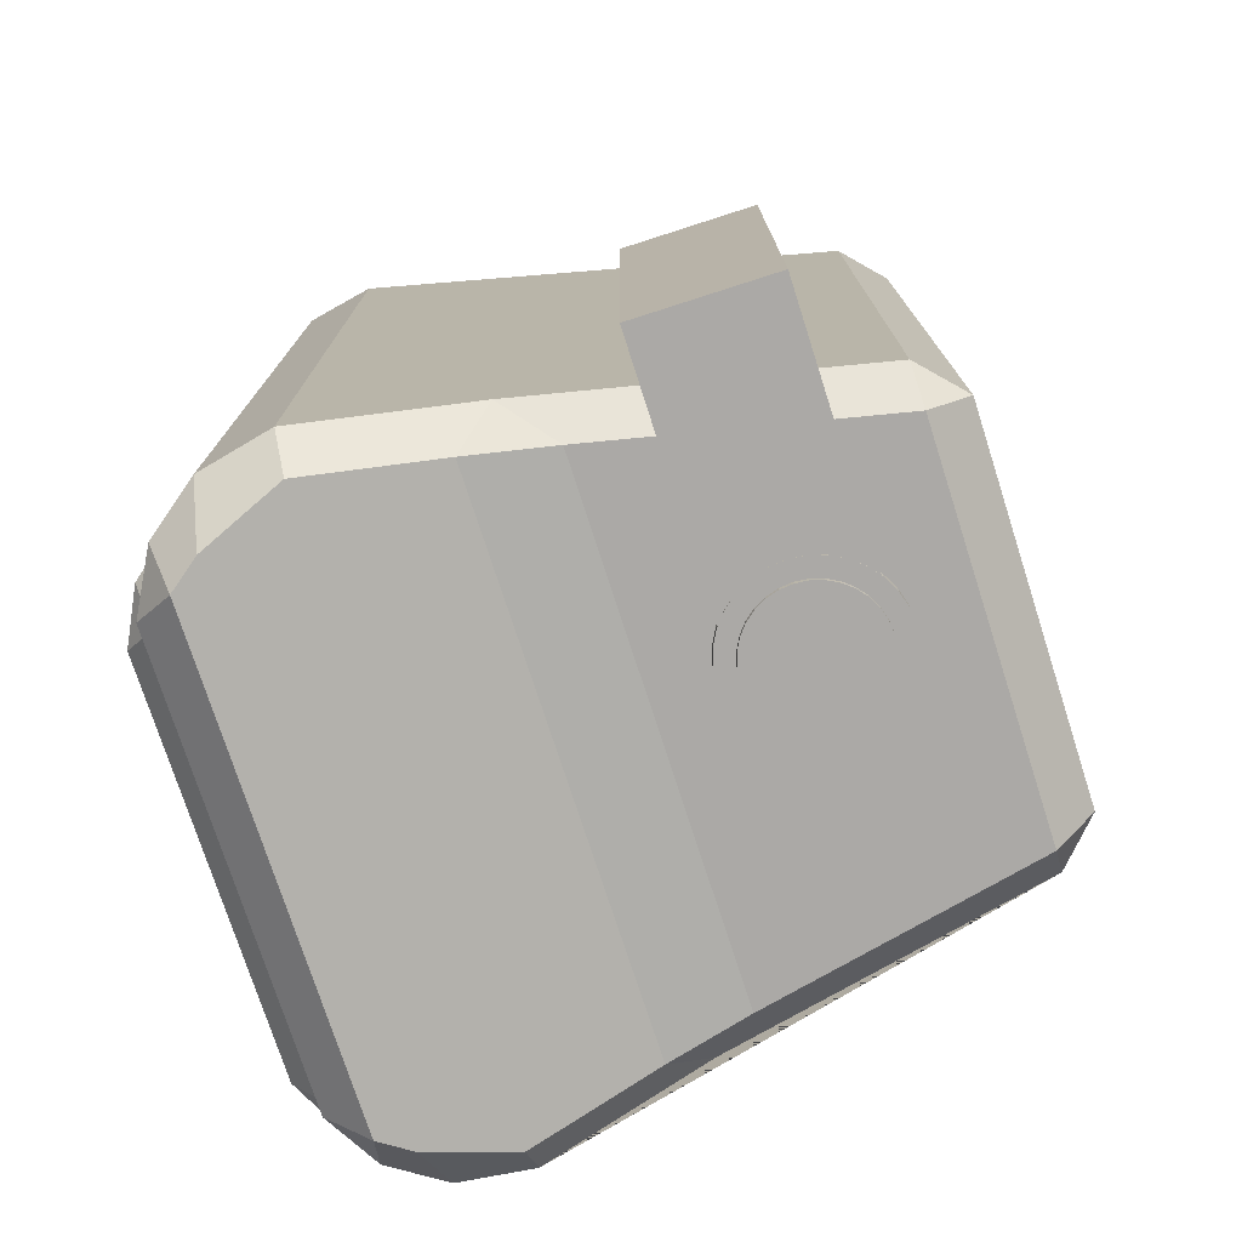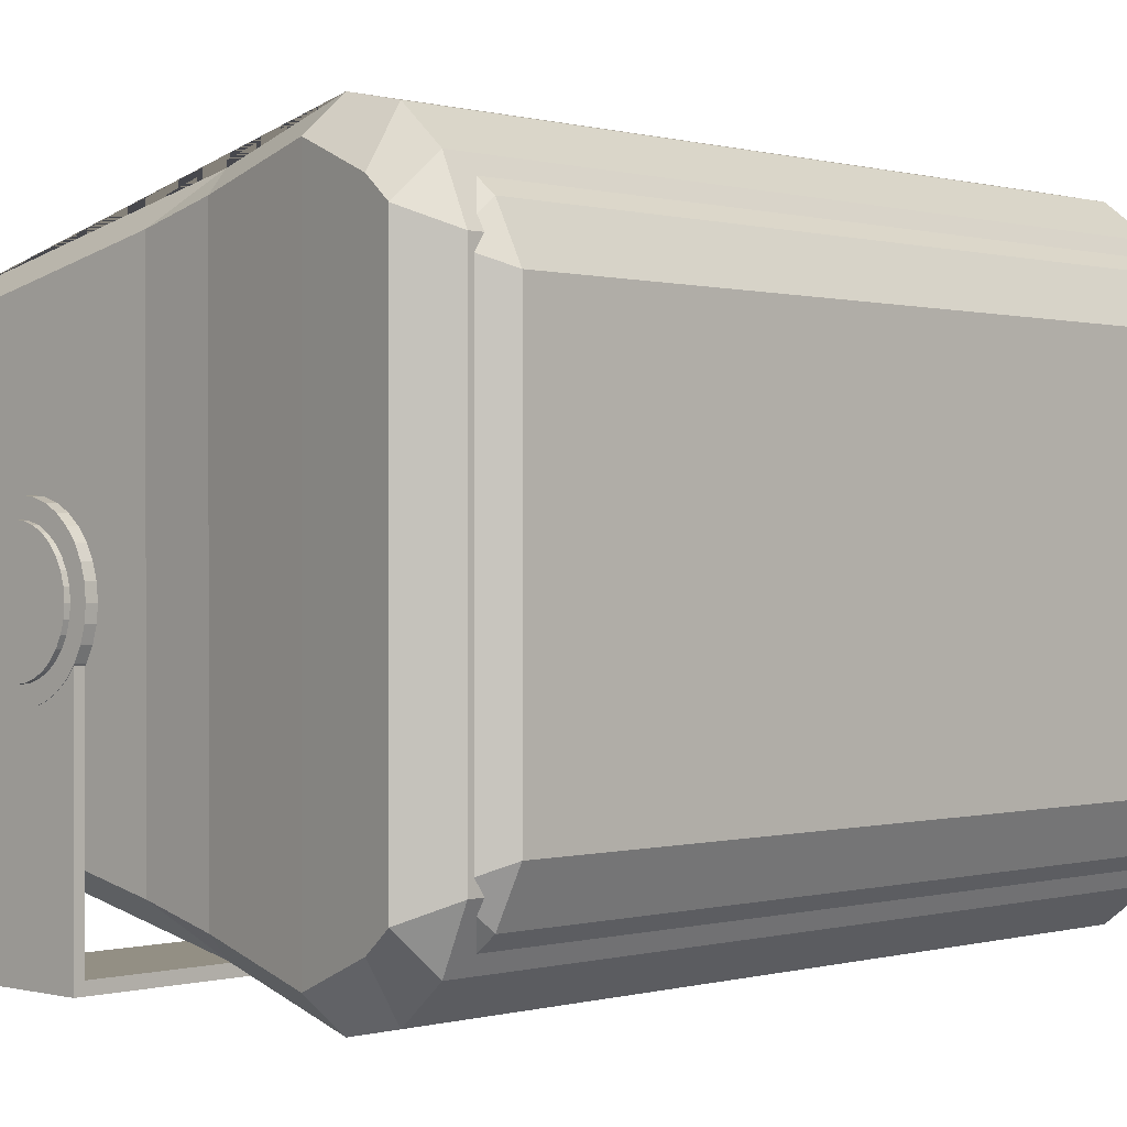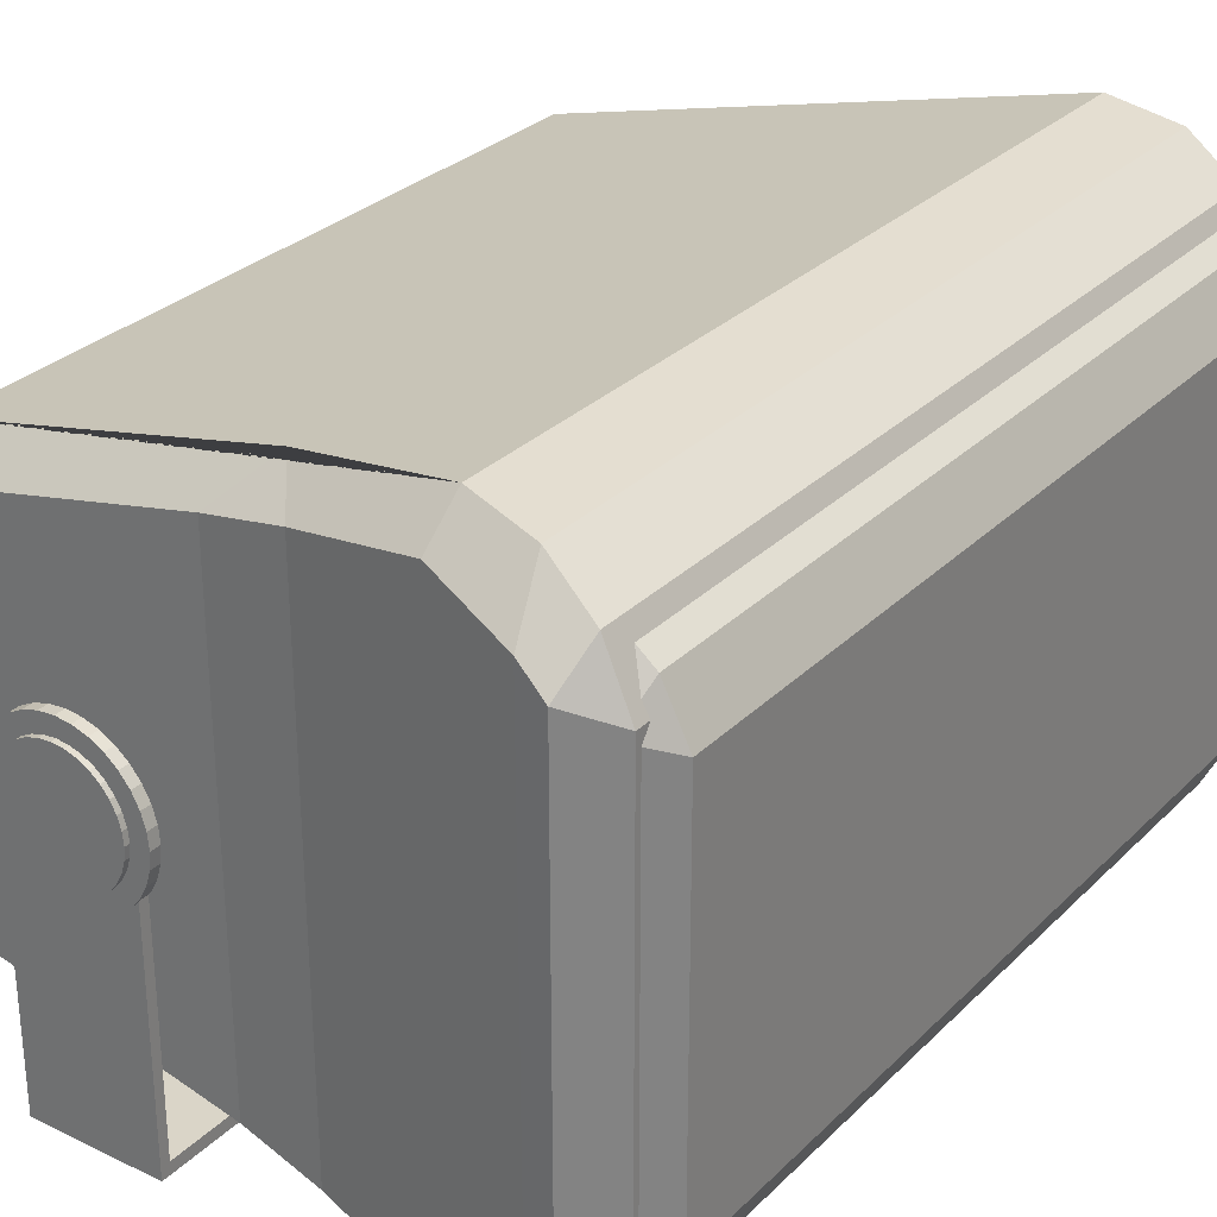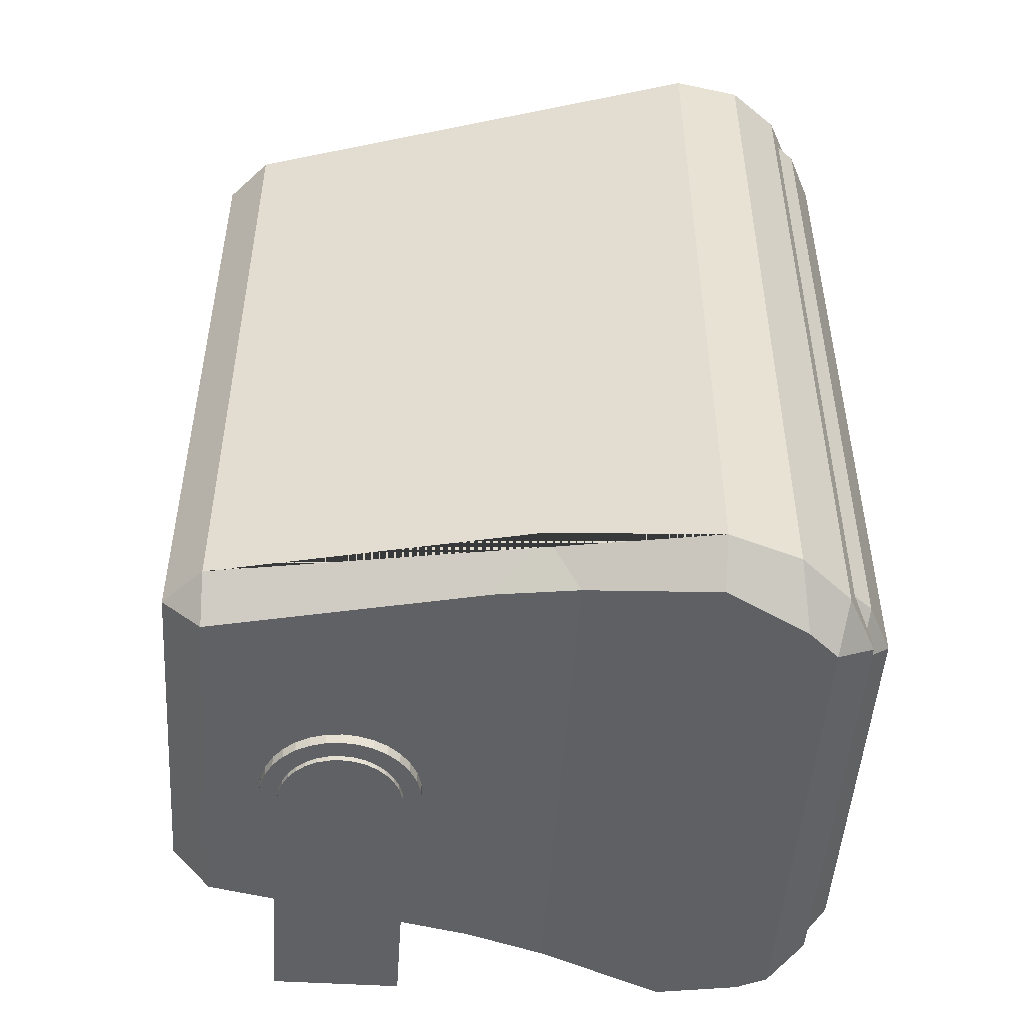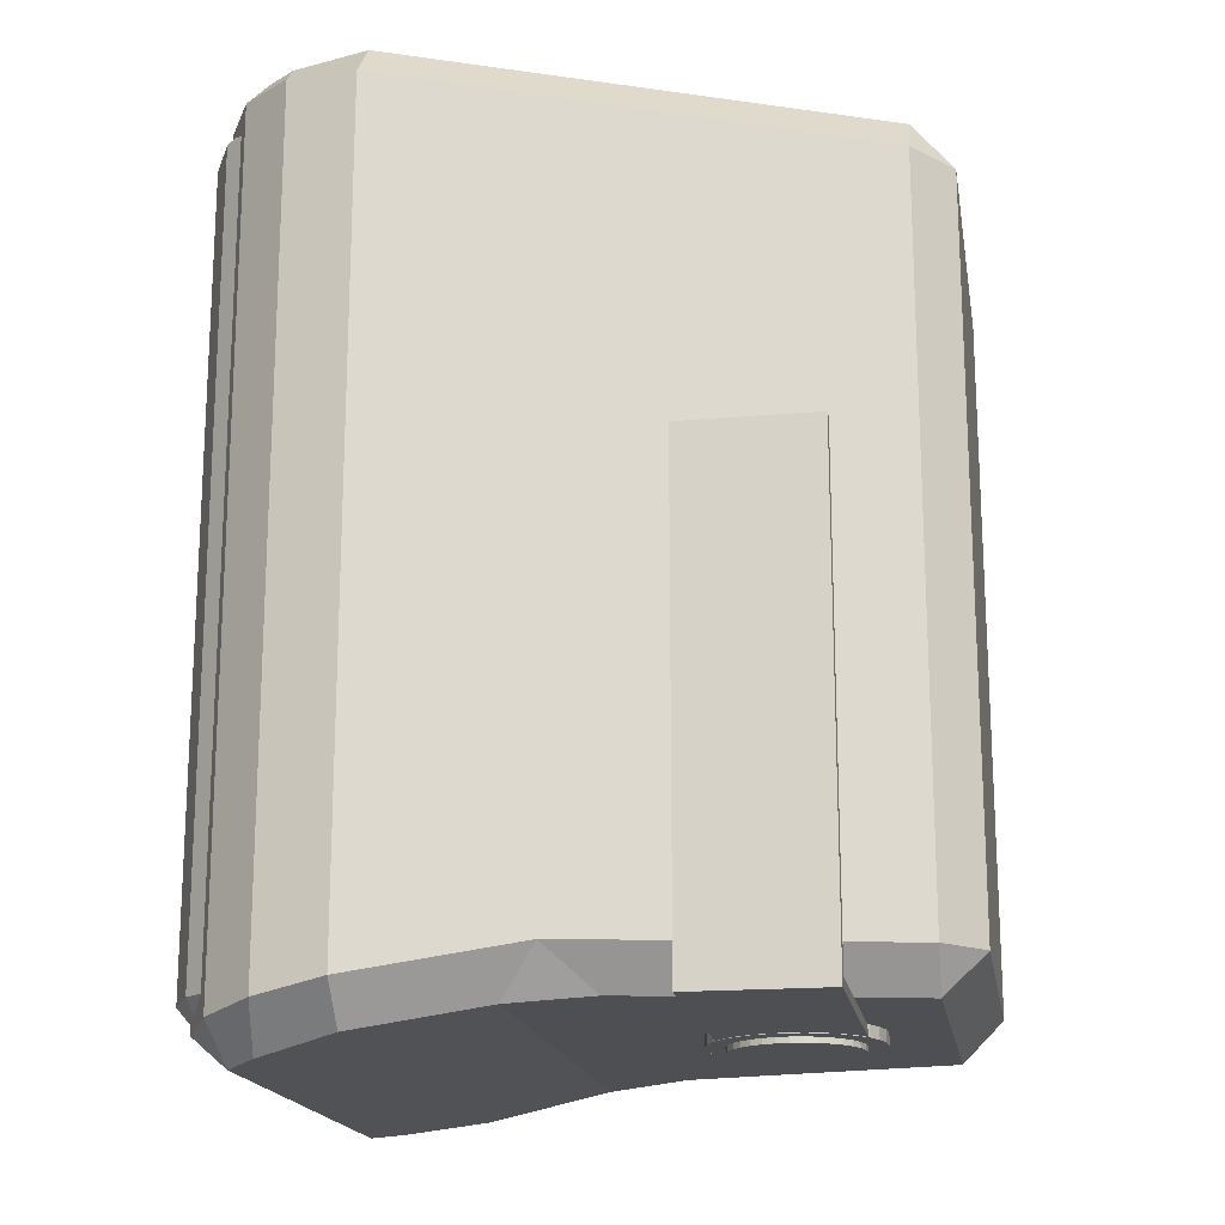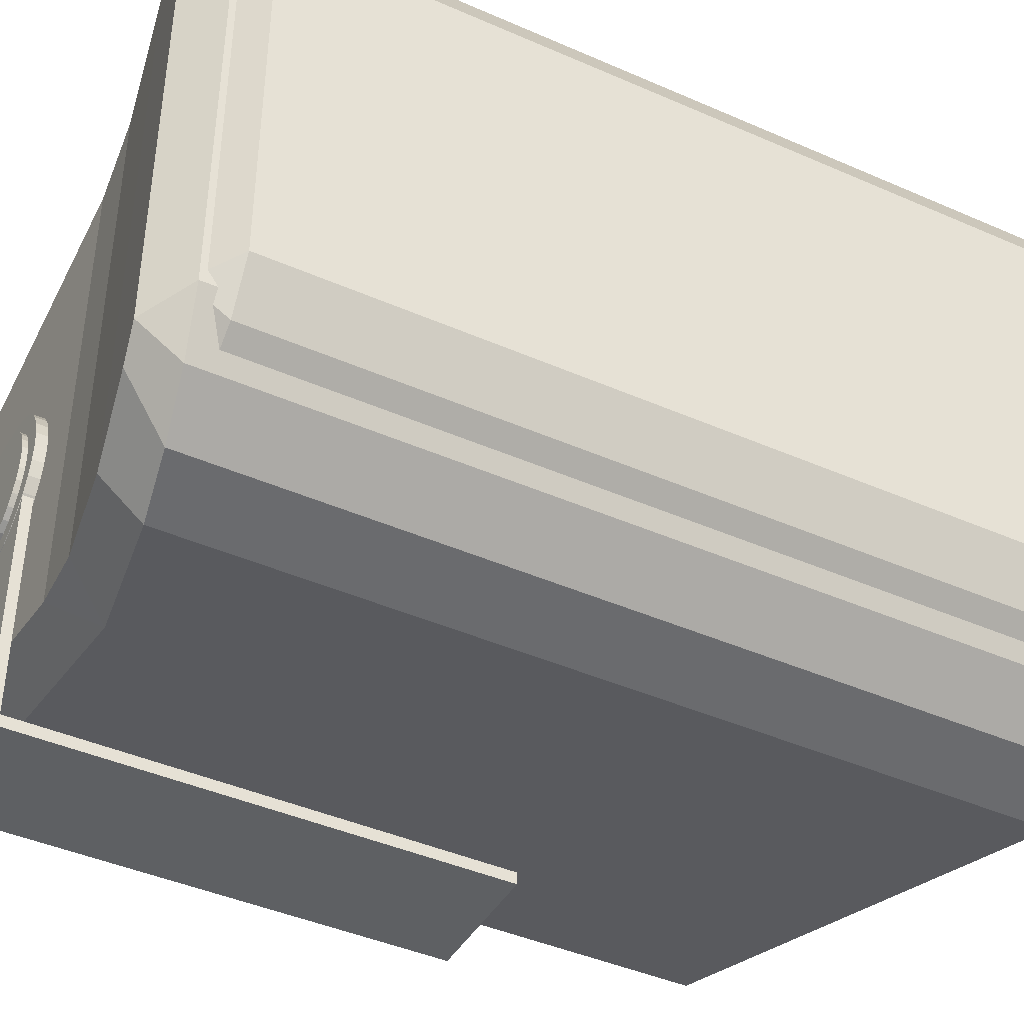
<metadata>
{"format":"obj","ext":"obj","renderer":"f3d","projection":"perspective","resolution":1024,"background":"white","views":[{"elev":-75.6,"azim":-162.2,"up":"+Y"},{"elev":0.1,"azim":43.9,"up":"+Z"},{"elev":29.3,"azim":35.5,"up":"+Z"},{"elev":-49.5,"azim":-3.8,"up":"+Y"},{"elev":-17.9,"azim":-170.3,"up":"+Y"},{"elev":-42.6,"azim":62.3,"up":"+Z"}]}
</metadata>
<code>
o Circle
v 0 -0.3748 -0.1549
v 0 -0.3748 -0.2347
v -0.01556 -0.3748 -0.2331
v -0.03052 -0.3748 -0.2286
v -0.04431 -0.3748 -0.2212
v -0.05639 -0.3748 -0.2113
v -0.06631 -0.3748 -0.1992
v -0.07368 -0.3748 -0.1854
v -0.07822 -0.3748 -0.1705
v -0.07975 -0.3748 -0.1549
v -0.07822 -0.3748 -0.1394
v -0.07368 -0.3748 -0.1244
v -0.06631 -0.3748 -0.1106
v -0.05639 -0.3748 -0.09853
v -0.04431 -0.3748 -0.08861
v -0.03052 -0.3748 -0.08124
v -0.01556 -0.3748 -0.0767
v 0 -0.3748 -0.07517
v 0.01556 -0.3748 -0.0767
v 0.03052 -0.3748 -0.08124
v 0.04431 -0.3748 -0.08861
v 0.05639 -0.3748 -0.09853
v 0.06631 -0.3748 -0.1106
v 0.07368 -0.3748 -0.1244
v 0.07822 -0.3748 -0.1394
v 0.07975 -0.3748 -0.1549
v 0.07822 -0.3748 -0.1705
v 0.07368 -0.3748 -0.1854
v 0.06631 -0.3748 -0.1992
v 0.05639 -0.3748 -0.2113
v 0.04431 -0.3748 -0.2212
v 0.03052 -0.3748 -0.2286
v 0.01556 -0.3748 -0.2331
v -0.01556 -0.3859 -0.2331
v 0 -0.3859 -0.2347
v 0 -0.3859 -0.1549
v -0.03052 -0.3859 -0.2286
v -0.04431 -0.3859 -0.2212
v -0.05639 -0.3859 -0.2113
v -0.06631 -0.3859 -0.1992
v -0.07368 -0.3859 -0.1854
v -0.07822 -0.3859 -0.1705
v -0.07975 -0.3859 -0.1549
v -0.07822 -0.3859 -0.1394
v -0.07368 -0.3859 -0.1244
v -0.06631 -0.3859 -0.1106
v -0.05639 -0.3859 -0.09853
v -0.04431 -0.3859 -0.08861
v -0.03052 -0.3859 -0.08124
v -0.01556 -0.3859 -0.0767
v 0 -0.3859 -0.07517
v 0.01556 -0.3859 -0.0767
v 0.03052 -0.3859 -0.08124
v 0.04431 -0.3859 -0.08861
v 0.05639 -0.3859 -0.09853
v 0.06631 -0.3859 -0.1106
v 0.07368 -0.3859 -0.1244
v 0.07822 -0.3859 -0.1394
v 0.07975 -0.3859 -0.1549
v 0.07822 -0.3859 -0.1705
v 0.07368 -0.3859 -0.1854
v 0.06631 -0.3859 -0.1992
v 0.05639 -0.3859 -0.2113
v 0.04431 -0.3859 -0.2212
v 0.03052 -0.3859 -0.2286
v 0.01556 -0.3859 -0.2331
f 1 2 3
f 1 3 4
f 1 4 5
f 1 5 6
f 1 6 7
f 1 7 8
f 1 8 9
f 1 9 10
f 1 10 11
f 1 11 12
f 1 12 13
f 1 13 14
f 1 14 15
f 1 15 16
f 1 16 17
f 1 17 18
f 1 18 19
f 1 19 20
f 1 20 21
f 1 21 22
f 1 22 23
f 1 23 24
f 1 24 25
f 1 25 26
f 1 26 27
f 1 27 28
f 1 28 29
f 1 29 30
f 1 30 31
f 1 31 32
f 1 32 33
f 1 33 2
f 36 34 35
f 36 37 34
f 36 38 37
f 36 39 38
f 36 40 39
f 36 41 40
f 36 42 41
f 36 43 42
f 36 44 43
f 36 45 44
f 36 46 45
f 36 47 46
f 36 48 47
f 36 49 48
f 36 50 49
f 36 51 50
f 36 52 51
f 36 53 52
f 36 54 53
f 36 55 54
f 36 56 55
f 36 57 56
f 36 58 57
f 36 59 58
f 36 60 59
f 36 61 60
f 36 62 61
f 36 63 62
f 36 64 63
f 36 65 64
f 36 66 65
f 36 35 66
f 33 66 35 2
f 13 46 47 14
f 20 53 54 21
f 27 60 61 28
f 7 40 41 8
f 14 47 48 15
f 21 54 55 22
f 28 61 62 29
f 8 41 42 9
f 2 35 34 3
f 15 48 49 16
f 22 55 56 23
f 29 62 63 30
f 9 42 43 10
f 16 49 50 17
f 23 56 57 24
f 3 34 37 4
f 30 63 64 31
f 10 43 44 11
f 17 50 51 18
f 24 57 58 25
f 4 37 38 5
f 31 64 65 32
f 11 44 45 12
f 18 51 52 19
f 25 58 59 26
f 5 38 39 6
f 32 65 66 33
f 12 45 46 13
f 19 52 53 20
f 26 59 60 27
f 6 39 40 7
o Cube.002_Cube.003
v -0.06495 -0.3855 -0.1919
v -0.06495 -0.3757 -0.1919
v -0.06495 -0.3855 -0.4345
v -0.06495 -0.3757 -0.4318
v 0.06495 -0.3855 -0.1919
v 0.06495 -0.3757 -0.1919
v 0.06495 -0.3855 -0.4345
v 0.06495 -0.3757 -0.4318
v -0.06495 -0.3785 -0.4437
v -0.06495 -0.3855 -0.4437
v 0.06495 -0.3855 -0.4437
v 0.06495 -0.3785 -0.4437
v -0.06495 0.08333 -0.4318
v 0.06495 0.08333 -0.4318
v -0.06495 0.08333 -0.4437
v 0.06495 0.08333 -0.4437
f 67 68 70 69
f 69 70 75 76
f 73 74 72 71
f 71 72 68 67
f 69 73 71 67
f 74 70 68 72
f 76 75 78 77
f 74 73 77 78
f 73 69 76 77
f 78 75 81 82
f 79 80 82 81
f 74 78 82 80
f 70 74 80 79
f 75 70 79 81
o Cube
v 0.337 -0.4037 -0.4117
v 0.3376 -0.3644 -0.4457
v 0.4053 -0.3772 -0.4317
v 0.4154 -0.4182 -0.3795
v 0.337 -0.4037 0.1585
v 0.4154 -0.4182 0.1262
v 0.4053 -0.3772 0.1785
v 0.3376 -0.3644 0.1925
v -0.134 -0.3345 0.08973
v -0.1726 -0.3345 0.04857
v -0.1326 -0.3733 0.05614
v -0.134 -0.3345 -0.3429
v -0.1326 -0.3733 -0.3093
v -0.1726 -0.3345 -0.3018
v 0.4053 0.4359 -0.4317
v 0.3376 0.4305 -0.4457
v 0.3366 0.4695 -0.4116
v 0.4161 0.4747 -0.3785
v 0.4053 0.4359 0.1785
v 0.4161 0.4747 0.1253
v 0.3366 0.4695 0.1584
v 0.3376 0.4305 0.1925
v -0.1726 0.3637 0.04857
v -0.134 0.3684 0.08973
v -0.133 0.4077 0.05608
v -0.1726 0.3637 -0.3018
v -0.133 0.4077 -0.3093
v -0.134 0.3684 -0.3429
v 0.4436 -0.4234 -0.3578
v 0.4537 -0.3861 -0.3946
v 0.4828 -0.3919 -0.3394
v 0.4436 -0.4234 0.1046
v 0.4828 -0.3919 0.0862
v 0.4537 -0.3861 0.1413
v 0.4537 0.4359 -0.3946
v 0.4429 0.4747 -0.358
v 0.4828 0.4359 -0.3394
v 0.4537 0.4359 0.1413
v 0.4828 0.4359 0.0862
v 0.4429 0.4747 0.1048
v 0.1342 -0.3733 -0.3675
v 0.1778 -0.3345 -0.4109
v 0.2133 -0.3806 -0.3848
v 0.1326 -0.373 0.1139
v 0.2116 -0.3803 0.1312
v 0.1759 -0.3342 0.1573
f 85 97 117 112
f 113 119 121 115
f 99 109 107 103
f 123 126 93 95
f 100 102 122 118
f 83 87 127 125
f 90 104 106 91 128
f 101 89 116 120
f 98 84 124 94 110
f 92 105 108 96
f 83 84 85 86
f 87 88 89 90
f 91 92 93
f 94 95 96
f 97 98 99 100
f 101 102 103 104
f 105 106 107
f 108 109 110
f 111 112 113
f 114 115 116
f 117 118 119
f 120 121 122
f 123 124 125
f 126 127 128
f 86 88 87 83
f 123 95 94 124
f 84 98 97 85
f 128 91 93 126
f 89 101 104 90
f 92 96 95 93
f 91 106 105 92
f 96 108 110 94
f 99 103 102 100
f 98 110 109 99
f 103 107 106 104
f 107 109 108 105
f 113 115 114 111
f 112 117 119 113
f 115 121 120 116
f 118 122 121 119
f 101 120 122 102
f 117 97 100 118
f 88 114 116 89
f 111 86 85 112
f 83 125 124 84
f 90 128 127 87
f 126 123 125 127
f 88 86 111 114
o Cube.001_Cube.002
v 0.4148 -0.3639 -0.4169
v 0.4148 -0.3984 -0.3772
v 0.4148 -0.3984 0.124
v 0.4148 -0.3639 0.1637
v 0.4148 0.4473 -0.3772
v 0.4148 0.4128 -0.4169
v 0.4148 0.4128 0.1637
v 0.4148 0.4473 0.124
v 0.4707 -0.3984 -0.3317
v 0.4798 -0.3639 -0.3641
v 0.5042 -0.3639 -0.3153
v 0.4707 -0.3984 0.0785
v 0.5042 -0.3639 0.06205
v 0.4798 -0.3639 0.1109
v 0.4798 0.4128 -0.3641
v 0.4707 0.4473 -0.3317
v 0.5042 0.4128 -0.3153
v 0.4798 0.4128 0.1109
v 0.5042 0.4128 0.06205
v 0.4707 0.4473 0.0785
f 139 145 147 141
f 133 136 148 144
f 135 132 142 146
f 129 134 143 138
f 137 138 139
f 140 141 142
f 143 144 145
f 146 147 148
f 139 141 140 137
f 138 143 145 139
f 141 147 146 142
f 144 148 147 145
f 135 146 148 136
f 143 134 133 144
f 131 140 142 132
f 137 130 129 138
f 131 130 137 140
o Circle.001
v 0 -0.3828 -0.1549
v 0 -0.3828 -0.2164
v -0.012 -0.3828 -0.2152
v -0.02353 -0.3828 -0.2117
v -0.03416 -0.3828 -0.206
v -0.04348 -0.3828 -0.1984
v -0.05113 -0.3828 -0.1891
v -0.05681 -0.3828 -0.1784
v -0.06031 -0.3828 -0.1669
v -0.06149 -0.3828 -0.1549
v -0.06031 -0.3828 -0.1429
v -0.05681 -0.3828 -0.1314
v -0.05113 -0.3828 -0.1208
v -0.04348 -0.3828 -0.1114
v -0.03416 -0.3828 -0.1038
v -0.02353 -0.3828 -0.09811
v -0.012 -0.3828 -0.09461
v 0 -0.3828 -0.09343
v 0.012 -0.3828 -0.09461
v 0.02353 -0.3828 -0.09811
v 0.03416 -0.3828 -0.1038
v 0.04348 -0.3828 -0.1114
v 0.05113 -0.3828 -0.1208
v 0.05681 -0.3828 -0.1314
v 0.06031 -0.3828 -0.1429
v 0.06149 -0.3828 -0.1549
v 0.06031 -0.3828 -0.1669
v 0.05681 -0.3828 -0.1784
v 0.05113 -0.3828 -0.1891
v 0.04348 -0.3828 -0.1984
v 0.03416 -0.3828 -0.206
v 0.02353 -0.3828 -0.2117
v 0.012 -0.3828 -0.2152
v -0.012 -0.3913 -0.2152
v 0 -0.3913 -0.2164
v 0 -0.3913 -0.1549
v -0.02353 -0.3913 -0.2117
v -0.03416 -0.3913 -0.206
v -0.04348 -0.3913 -0.1984
v -0.05113 -0.3913 -0.1891
v -0.05681 -0.3913 -0.1784
v -0.06031 -0.3913 -0.1669
v -0.06149 -0.3913 -0.1549
v -0.06031 -0.3913 -0.1429
v -0.05681 -0.3913 -0.1314
v -0.05113 -0.3913 -0.1208
v -0.04348 -0.3913 -0.1114
v -0.03416 -0.3913 -0.1038
v -0.02353 -0.3913 -0.09811
v -0.012 -0.3913 -0.09461
v 0 -0.3913 -0.09343
v 0.012 -0.3913 -0.09461
v 0.02353 -0.3913 -0.09811
v 0.03416 -0.3913 -0.1038
v 0.04348 -0.3913 -0.1114
v 0.05113 -0.3913 -0.1208
v 0.05681 -0.3913 -0.1314
v 0.06031 -0.3913 -0.1429
v 0.06149 -0.3913 -0.1549
v 0.06031 -0.3913 -0.1669
v 0.05681 -0.3913 -0.1784
v 0.05113 -0.3913 -0.1891
v 0.04348 -0.3913 -0.1984
v 0.03416 -0.3913 -0.206
v 0.02353 -0.3913 -0.2117
v 0.012 -0.3913 -0.2152
f 149 150 151
f 149 151 152
f 149 152 153
f 149 153 154
f 149 154 155
f 149 155 156
f 149 156 157
f 149 157 158
f 149 158 159
f 149 159 160
f 149 160 161
f 149 161 162
f 149 162 163
f 149 163 164
f 149 164 165
f 149 165 166
f 149 166 167
f 149 167 168
f 149 168 169
f 149 169 170
f 149 170 171
f 149 171 172
f 149 172 173
f 149 173 174
f 149 174 175
f 149 175 176
f 149 176 177
f 149 177 178
f 149 178 179
f 149 179 180
f 149 180 181
f 149 181 150
f 184 182 183
f 184 185 182
f 184 186 185
f 184 187 186
f 184 188 187
f 184 189 188
f 184 190 189
f 184 191 190
f 184 192 191
f 184 193 192
f 184 194 193
f 184 195 194
f 184 196 195
f 184 197 196
f 184 198 197
f 184 199 198
f 184 200 199
f 184 201 200
f 184 202 201
f 184 203 202
f 184 204 203
f 184 205 204
f 184 206 205
f 184 207 206
f 184 208 207
f 184 209 208
f 184 210 209
f 184 211 210
f 184 212 211
f 184 213 212
f 184 214 213
f 184 183 214
f 181 214 183 150
f 161 194 195 162
f 168 201 202 169
f 175 208 209 176
f 155 188 189 156
f 162 195 196 163
f 169 202 203 170
f 176 209 210 177
f 156 189 190 157
f 150 183 182 151
f 163 196 197 164
f 170 203 204 171
f 177 210 211 178
f 157 190 191 158
f 164 197 198 165
f 171 204 205 172
f 151 182 185 152
f 178 211 212 179
f 158 191 192 159
f 165 198 199 166
f 172 205 206 173
f 152 185 186 153
f 179 212 213 180
f 159 192 193 160
f 166 199 200 167
f 173 206 207 174
f 153 186 187 154
f 180 213 214 181
f 160 193 194 161
f 167 200 201 168
f 174 207 208 175
f 154 187 188 155

</code>
